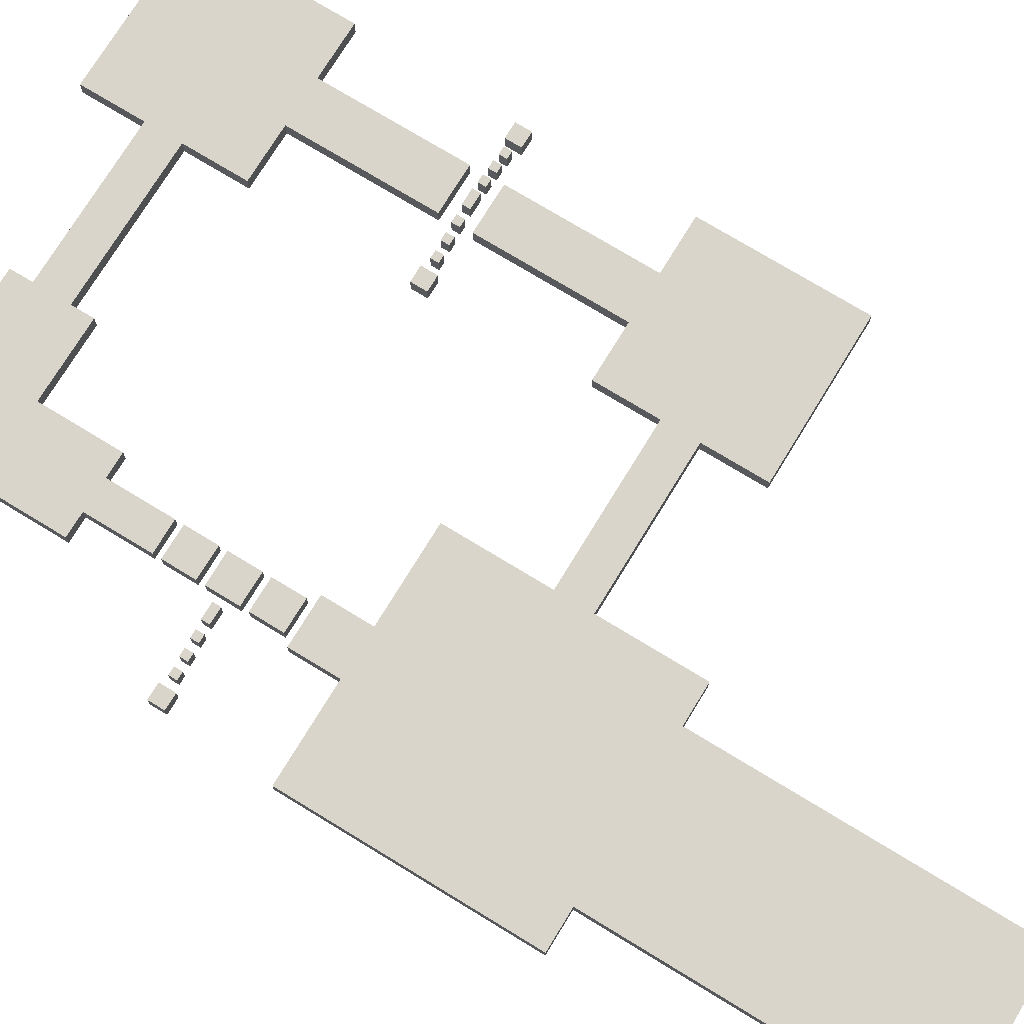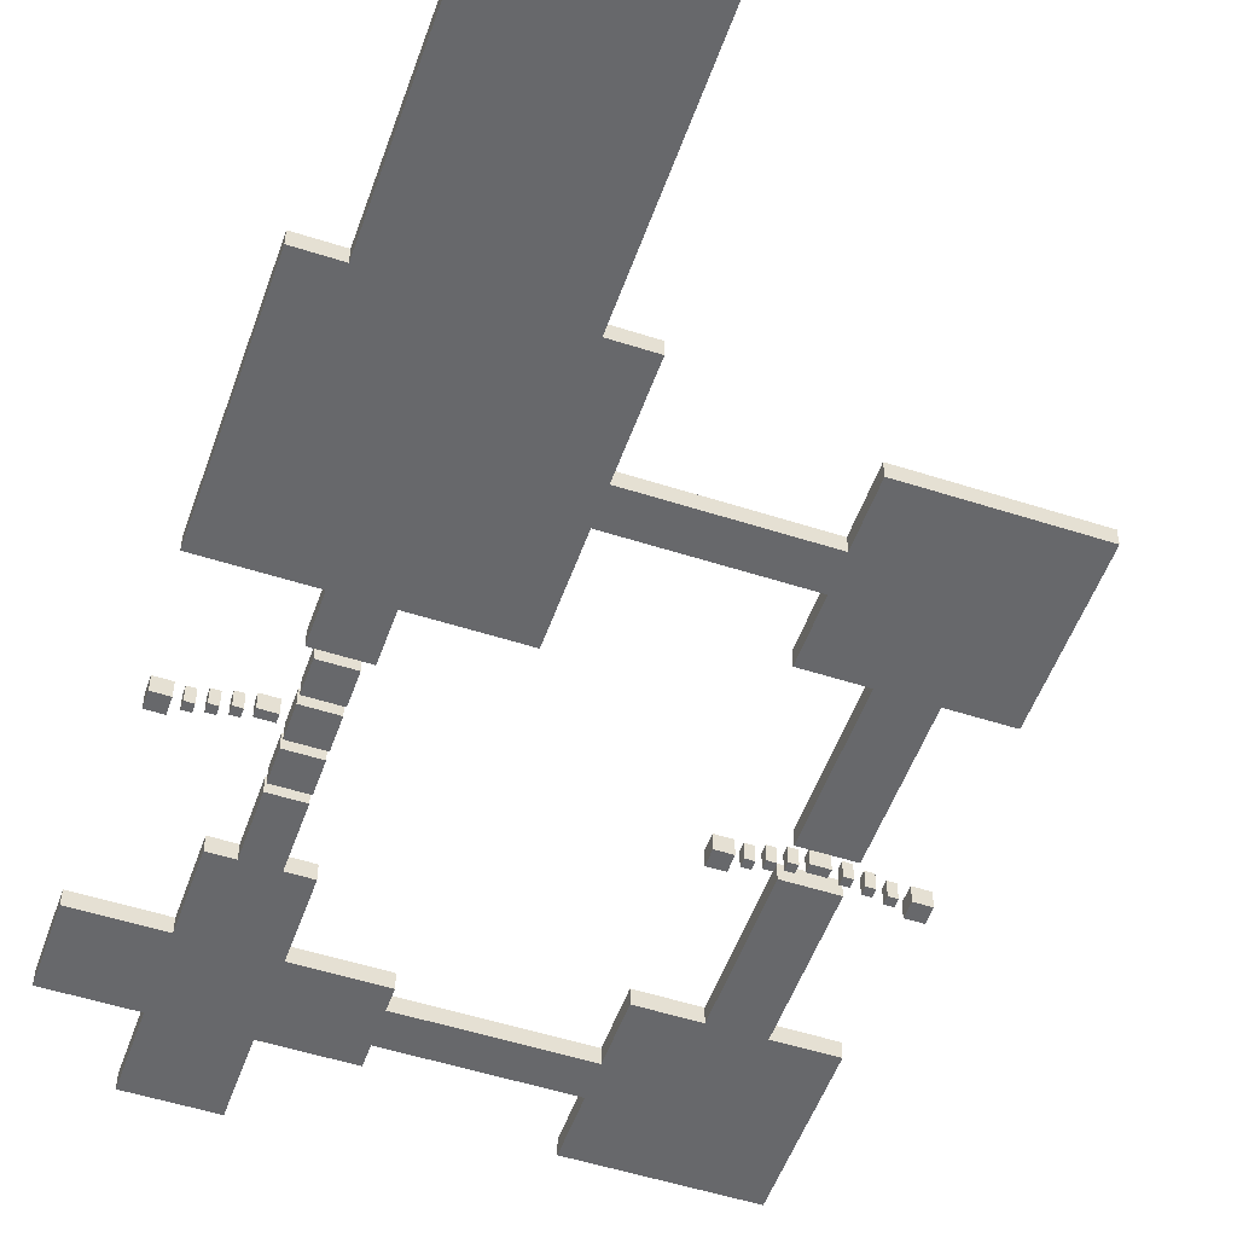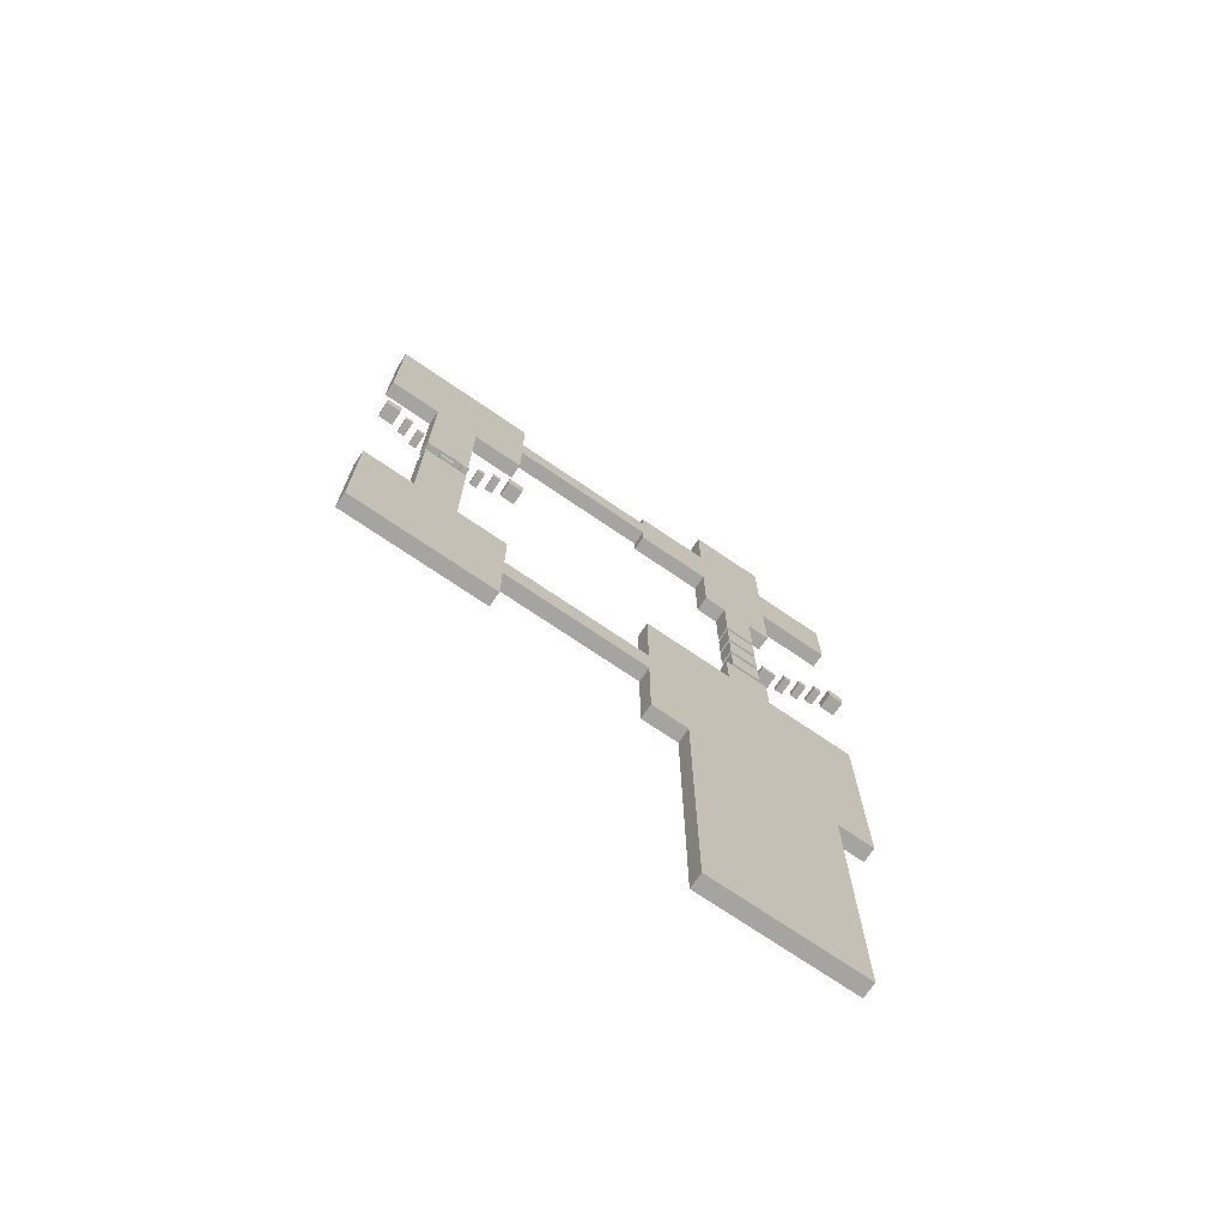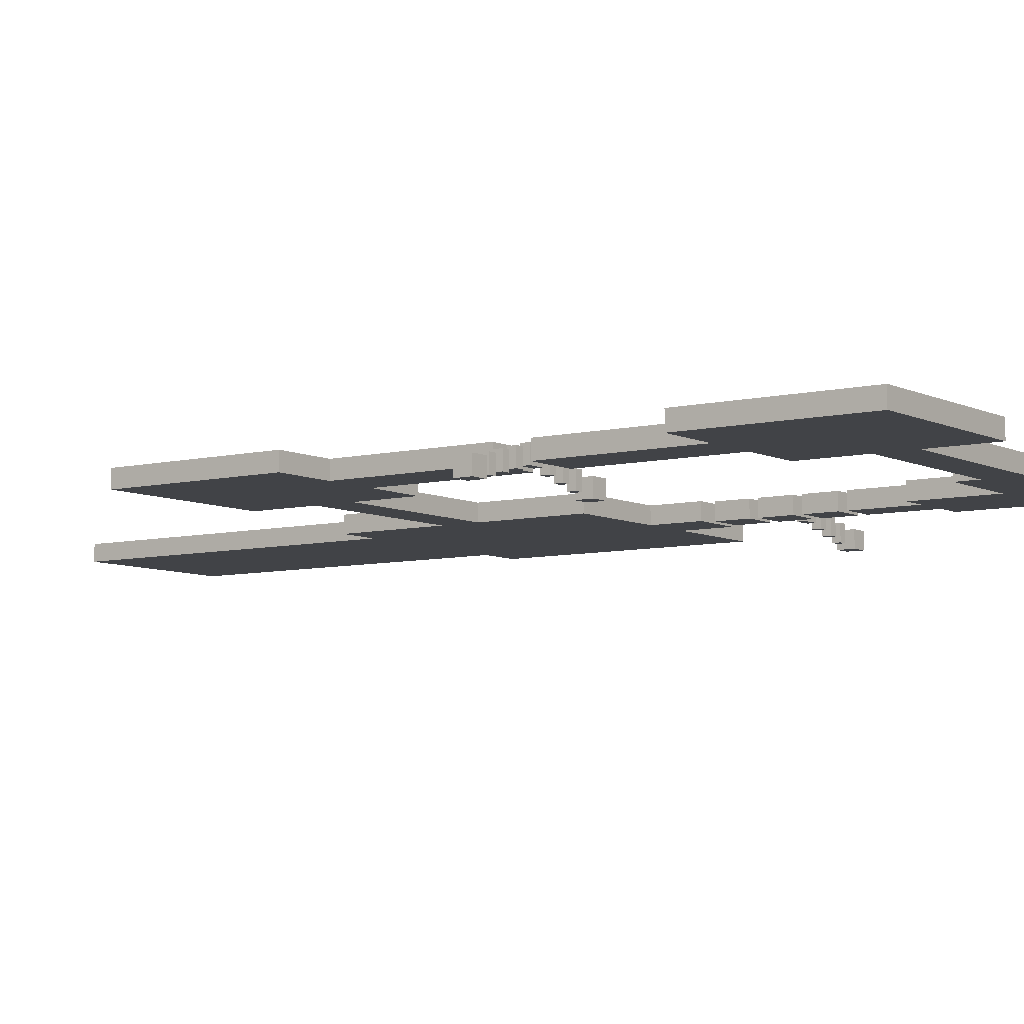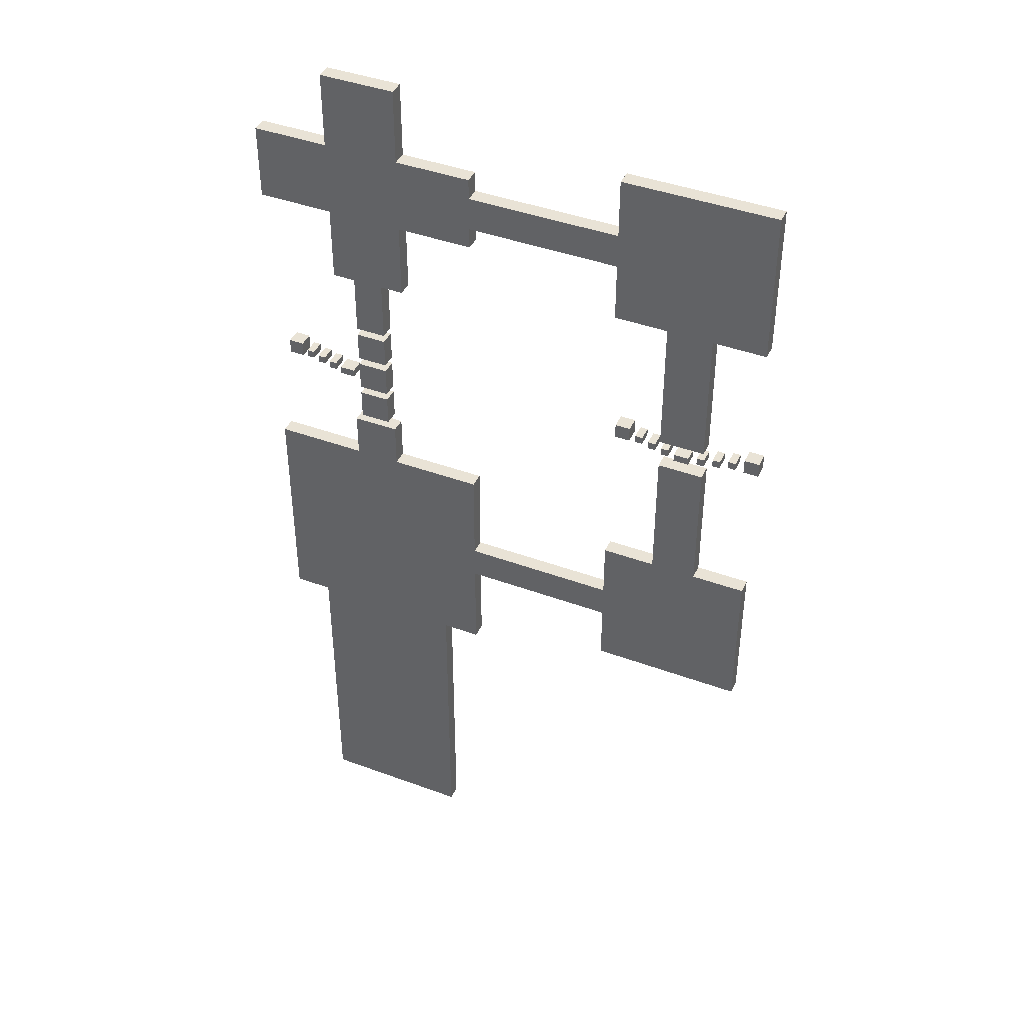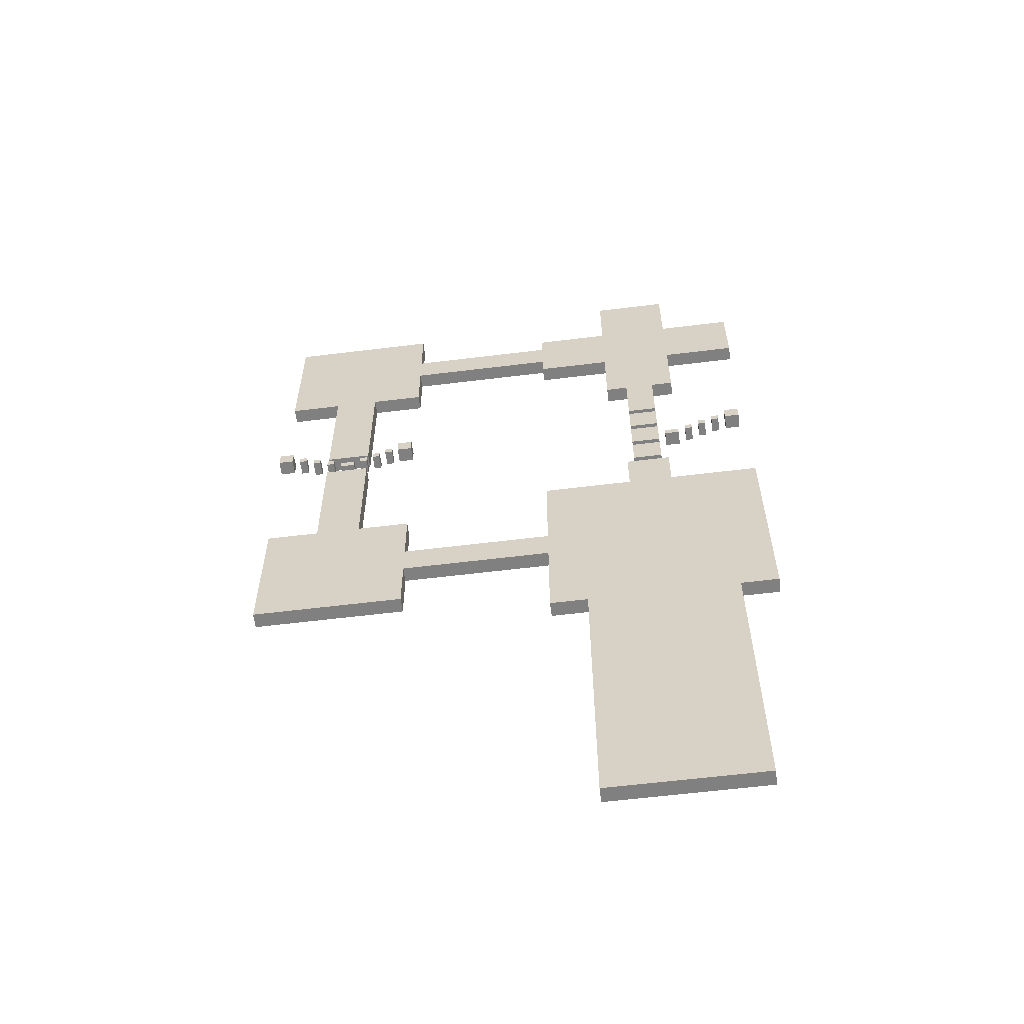
<metadata>
{"format":"obj","ext":"obj","renderer":"f3d","projection":"perspective","resolution":1024,"background":"white","views":[{"elev":74.3,"azim":121.4,"up":"+Y"},{"elev":-52.4,"azim":160.8,"up":"+Y"},{"elev":-73.2,"azim":-34.2,"up":"+Z"},{"elev":-7.0,"azim":-54.4,"up":"+Y"},{"elev":42.1,"azim":-156.1,"up":"+Z"},{"elev":-60.1,"azim":7.2,"up":"+Z"}]}
</metadata>
<code>
o Hall_Floor.036_Cube.121
v -10 -4 30
v -10 0 30
v -10 -4 10
v -10 0 10
v 10 -4 30
v 10 0 30
v 10 -4 10
v 10 0 10
v -10 -4 -10
v -10 0 -10
v -10 -4 -30
v -10 0 -30
v 10 -4 -10
v 10 0 -10
v 10 -4 -30
v 10 0 -30
v 10 -4 10
v 10 0 10
v 10 -4 -10
v 10 0 -10
v 30 -4 10
v 30 0 10
v 30 -4 -10
v 30 0 -10
v -30 -4 10
v -30 0 10
v -30 -4 -10
v -30 0 -10
v -10 -4 10
v -10 0 10
v -10 -4 -10
v -10 0 -10
v -10 -4 10
v -10 0 10
v -10 -4 -10
v -10 0 -10
v 10 -4 10
v 10 0 10
v 10 -4 -10
v 10 0 -10
v 6 -4 -61
v 6 0 -61
v 6 -4 -63
v 6 0 -63
v 10 -4 -61
v 10 0 -61
v 10 -4 -63
v 10 0 -63
v 12 -5 -61
v 12 -1 -61
v 12 -5 -63
v 12 -1 -63
v 14 -5 -61
v 14 -1 -61
v 14 -5 -63
v 14 -1 -63
v 16 -6 -61
v 16 -2 -61
v 16 -6 -63
v 16 -2 -63
v 18 -6 -61
v 18 -2 -61
v 18 -6 -63
v 18 -2 -63
v 20 -7 -61
v 20 -3 -61
v 20 -7 -63
v 20 -3 -63
v 22 -7 -61
v 22 -3 -61
v 22 -7 -63
v 22 -3 -63
v 24 -8 -60
v 24 -4 -60
v 24 -8 -64
v 24 -4 -64
v 28 -8 -60
v 28 -4 -60
v 28 -8 -64
v 28 -4 -64
v -20 -4 -190
v -20 0 -190
v -20 -4 -230
v -20 0 -230
v 20 -4 -190
v 20 0 -190
v 20 -4 -230
v 20 0 -230
v -4 -4 -68
v -4 0 -68
v -4 -4 -76
v -4 0 -76
v 4 -4 -68
v 4 0 -68
v 4 -4 -76
v 4 0 -76
v -4 -4 -58
v -4 0 -58
v -4 -4 -66
v -4 0 -66
v 4 -4 -58
v 4 0 -58
v 4 -4 -66
v 4 0 -66
v -4 -4 -48
v -4 0 -48
v -4 -4 -56
v -4 0 -56
v 4 -4 -48
v 4 0 -48
v 4 -4 -56
v 4 0 -56
v -6 -4 -78
v -6 0 -78
v -6 -4 -90
v -6 0 -90
v 6 -4 -78
v 6 0 -78
v 6 -4 -90
v 6 0 -90
v -4 -4 -30
v -4 0 -30
v -4 -4 -46
v -4 0 -46
v 4 -4 -30
v 4 0 -30
v 4 -4 -46
v 4 0 -46
v -30 -4 -90
v -30 0 -90
v -30 -4 -150
v -30 0 -150
v 30 -4 -90
v 30 0 -90
v 30 -4 -150
v 30 0 -150
v -74 -8 -58
v -74 -4 -58
v -74 -8 -62
v -74 -4 -62
v -70 -8 -58
v -70 -4 -58
v -70 -8 -62
v -70 -4 -62
v -78 -7 -59
v -78 -3 -59
v -78 -7 -61
v -78 -3 -61
v -76 -7 -59
v -76 -3 -59
v -76 -7 -61
v -76 -3 -61
v -82 -6 -59
v -82 -2 -59
v -82 -6 -61
v -82 -2 -61
v -80 -6 -59
v -80 -2 -59
v -80 -6 -61
v -80 -2 -61
v -86 -5 -59
v -86 -1 -59
v -86 -5 -61
v -86 -1 -61
v -84 -5 -59
v -84 -1 -59
v -84 -5 -61
v -84 -1 -61
v -110 -8 -58
v -110 -4 -58
v -110 -8 -62
v -110 -4 -62
v -106 -8 -58
v -106 -4 -58
v -106 -8 -62
v -106 -4 -62
v -104 -7 -59
v -104 -3 -59
v -104 -7 -61
v -104 -3 -61
v -102 -7 -59
v -102 -3 -59
v -102 -7 -61
v -102 -3 -61
v -100 -6 -59
v -100 -2 -59
v -100 -6 -61
v -100 -2 -61
v -98 -6 -59
v -98 -2 -59
v -98 -6 -61
v -98 -2 -61
v -96 -5 -59
v -96 -1 -59
v -96 -5 -61
v -96 -1 -61
v -94 -5 -59
v -94 -1 -59
v -94 -5 -61
v -94 -1 -61
v -20 -4 -150
v -20 0 -150
v -20 -4 -190
v -20 0 -190
v 20 -4 -150
v 20 0 -150
v 20 -4 -190
v 20 0 -190
v -92 -4 -59
v -92 0 -59
v -92 -4 -61
v -92 0 -61
v -88 -4 -59
v -88 0 -59
v -88 -4 -61
v -88 0 -61
v -96 -4 -64
v -96 0 -64
v -96 -4 -100
v -96 0 -100
v -84 -4 -64
v -84 0 -64
v -84 -4 -100
v -84 0 -100
v -96 -4 -20
v -96 0 -20
v -96 -4 -56
v -96 0 -56
v -84 -4 -20
v -84 0 -20
v -84 -4 -56
v -84 0 -56
v -70 -4 -115.5
v -70 0 -115.5
v -70 -4 -124.5
v -70 0 -124.5
v -30 -4 -115.5
v -30 0 -115.5
v -30 -4 -124.5
v -30 0 -124.5
v -110 -4 -100
v -110 0 -100
v -110 -4 -140
v -110 0 -140
v -70 -4 -100
v -70 0 -100
v -70 -4 -140
v -70 0 -140
v -110 -4 20
v -110 0 20
v -110 -4 -20
v -110 0 -20
v -70 -4 20
v -70 0 20
v -70 -4 -20
v -70 0 -20
v -70 -4 4.5
v -70 0 4.5
v -70 -4 -4.5
v -70 0 -4.5
v -30 -4 4.5
v -30 0 4.5
v -30 -4 -4.5
v -30 0 -4.5
f 1 2 4 3
f 3 4 8 7
f 7 8 6 5
f 5 6 2 1
f 3 7 5 1
f 8 4 2 6
f 9 10 12 11
f 11 12 16 15
f 15 16 14 13
f 13 14 10 9
f 11 15 13 9
f 16 12 10 14
f 17 18 20 19
f 19 20 24 23
f 23 24 22 21
f 21 22 18 17
f 19 23 21 17
f 24 20 18 22
f 25 26 28 27
f 27 28 32 31
f 31 32 30 29
f 29 30 26 25
f 27 31 29 25
f 32 28 26 30
f 33 34 36 35
f 35 36 40 39
f 39 40 38 37
f 37 38 34 33
f 35 39 37 33
f 40 36 34 38
f 41 42 44 43
f 43 44 48 47
f 47 48 46 45
f 45 46 42 41
f 43 47 45 41
f 48 44 42 46
f 49 50 52 51
f 51 52 56 55
f 55 56 54 53
f 53 54 50 49
f 51 55 53 49
f 56 52 50 54
f 57 58 60 59
f 59 60 64 63
f 63 64 62 61
f 61 62 58 57
f 59 63 61 57
f 64 60 58 62
f 65 66 68 67
f 67 68 72 71
f 71 72 70 69
f 69 70 66 65
f 67 71 69 65
f 72 68 66 70
f 73 74 76 75
f 75 76 80 79
f 79 80 78 77
f 77 78 74 73
f 75 79 77 73
f 80 76 74 78
f 81 82 84 83
f 83 84 88 87
f 87 88 86 85
f 85 86 82 81
f 83 87 85 81
f 88 84 82 86
f 89 90 92 91
f 91 92 96 95
f 95 96 94 93
f 93 94 90 89
f 91 95 93 89
f 96 92 90 94
f 97 98 100 99
f 99 100 104 103
f 103 104 102 101
f 101 102 98 97
f 99 103 101 97
f 104 100 98 102
f 105 106 108 107
f 107 108 112 111
f 111 112 110 109
f 109 110 106 105
f 107 111 109 105
f 112 108 106 110
f 113 114 116 115
f 115 116 120 119
f 119 120 118 117
f 117 118 114 113
f 115 119 117 113
f 120 116 114 118
f 121 122 124 123
f 123 124 128 127
f 127 128 126 125
f 125 126 122 121
f 123 127 125 121
f 128 124 122 126
f 129 130 132 131
f 131 132 136 135
f 135 136 134 133
f 133 134 130 129
f 131 135 133 129
f 136 132 130 134
f 137 138 140 139
f 139 140 144 143
f 143 144 142 141
f 141 142 138 137
f 139 143 141 137
f 144 140 138 142
f 145 146 148 147
f 147 148 152 151
f 151 152 150 149
f 149 150 146 145
f 147 151 149 145
f 152 148 146 150
f 153 154 156 155
f 155 156 160 159
f 159 160 158 157
f 157 158 154 153
f 155 159 157 153
f 160 156 154 158
f 161 162 164 163
f 163 164 168 167
f 167 168 166 165
f 165 166 162 161
f 163 167 165 161
f 168 164 162 166
f 169 170 172 171
f 171 172 176 175
f 175 176 174 173
f 173 174 170 169
f 171 175 173 169
f 176 172 170 174
f 177 178 180 179
f 179 180 184 183
f 183 184 182 181
f 181 182 178 177
f 179 183 181 177
f 184 180 178 182
f 185 186 188 187
f 187 188 192 191
f 191 192 190 189
f 189 190 186 185
f 187 191 189 185
f 192 188 186 190
f 193 194 196 195
f 195 196 200 199
f 199 200 198 197
f 197 198 194 193
f 195 199 197 193
f 200 196 194 198
f 201 202 204 203
f 203 204 208 207
f 207 208 206 205
f 205 206 202 201
f 203 207 205 201
f 208 204 202 206
f 209 210 212 211
f 211 212 216 215
f 215 216 214 213
f 213 214 210 209
f 211 215 213 209
f 216 212 210 214
f 217 218 220 219
f 219 220 224 223
f 223 224 222 221
f 221 222 218 217
f 219 223 221 217
f 224 220 218 222
f 225 226 228 227
f 227 228 232 231
f 231 232 230 229
f 229 230 226 225
f 227 231 229 225
f 232 228 226 230
f 233 234 236 235
f 235 236 240 239
f 239 240 238 237
f 237 238 234 233
f 235 239 237 233
f 240 236 234 238
f 241 242 244 243
f 243 244 248 247
f 247 248 246 245
f 245 246 242 241
f 243 247 245 241
f 248 244 242 246
f 249 250 252 251
f 251 252 256 255
f 255 256 254 253
f 253 254 250 249
f 251 255 253 249
f 256 252 250 254
f 257 258 260 259
f 259 260 264 263
f 263 264 262 261
f 261 262 258 257
f 259 263 261 257
f 264 260 258 262

</code>
